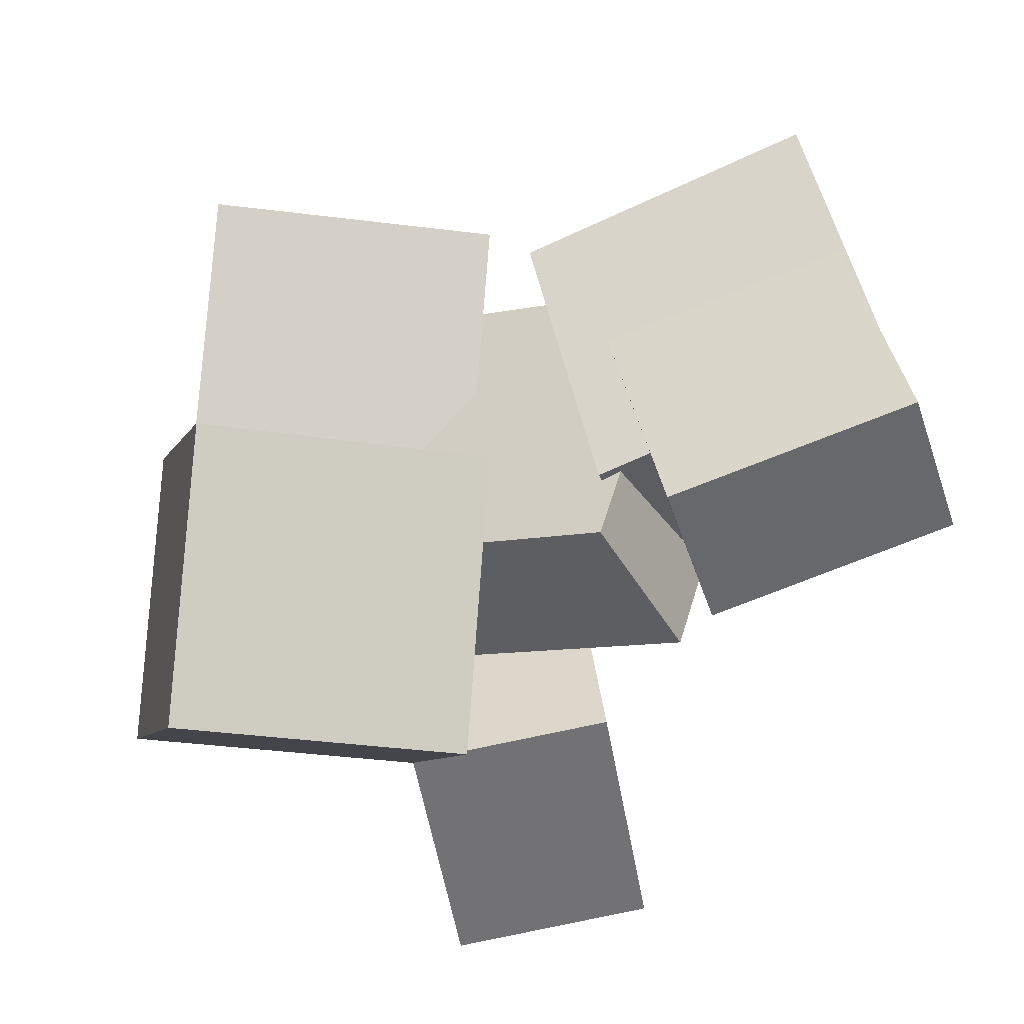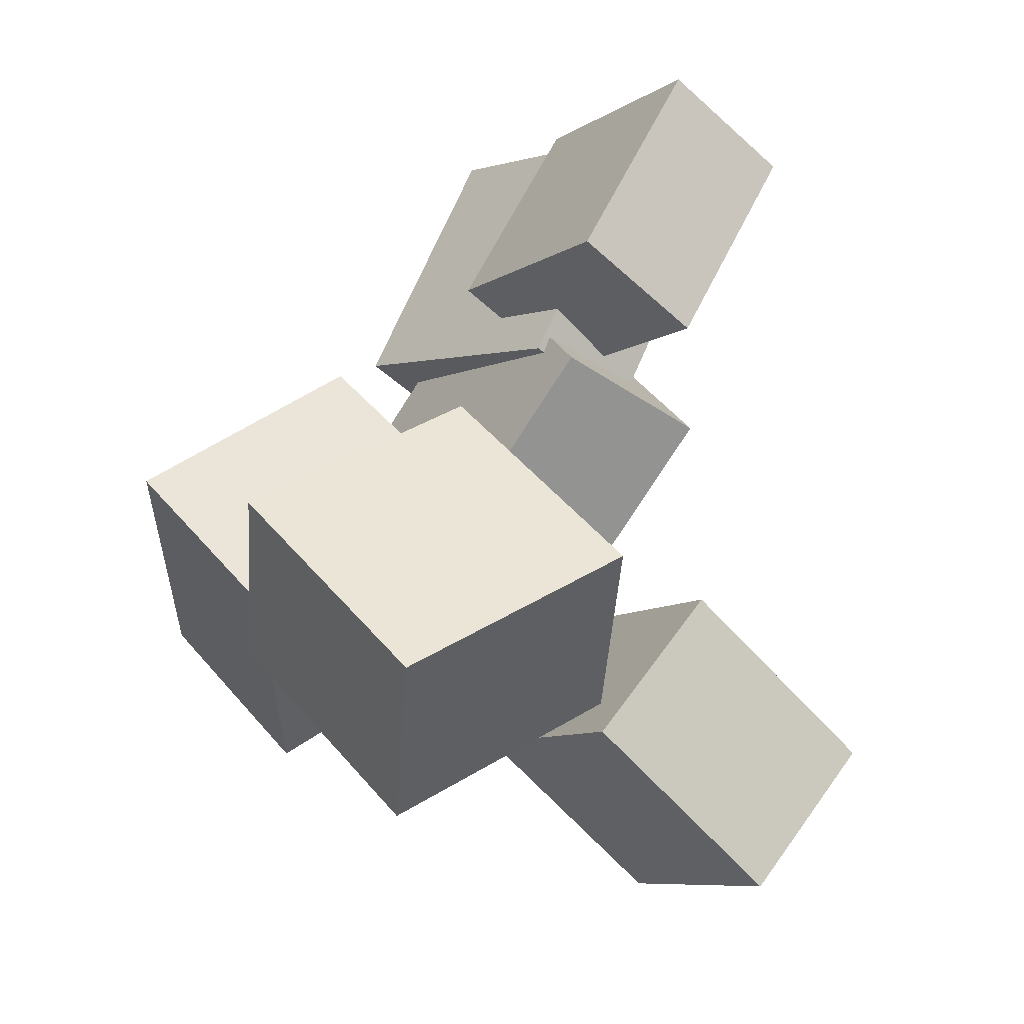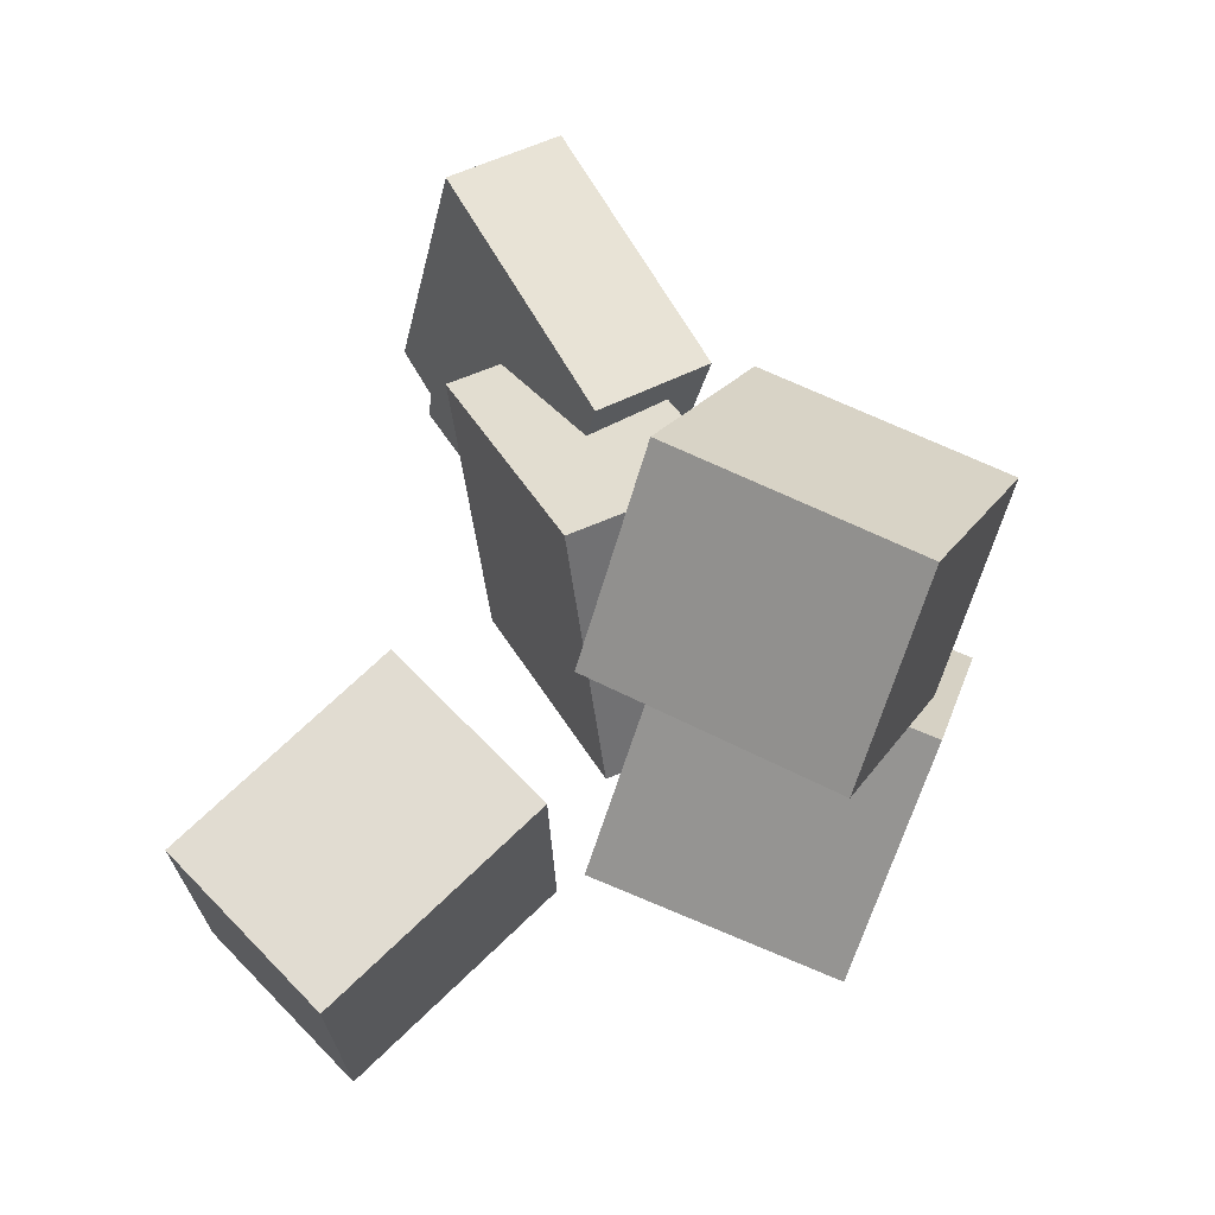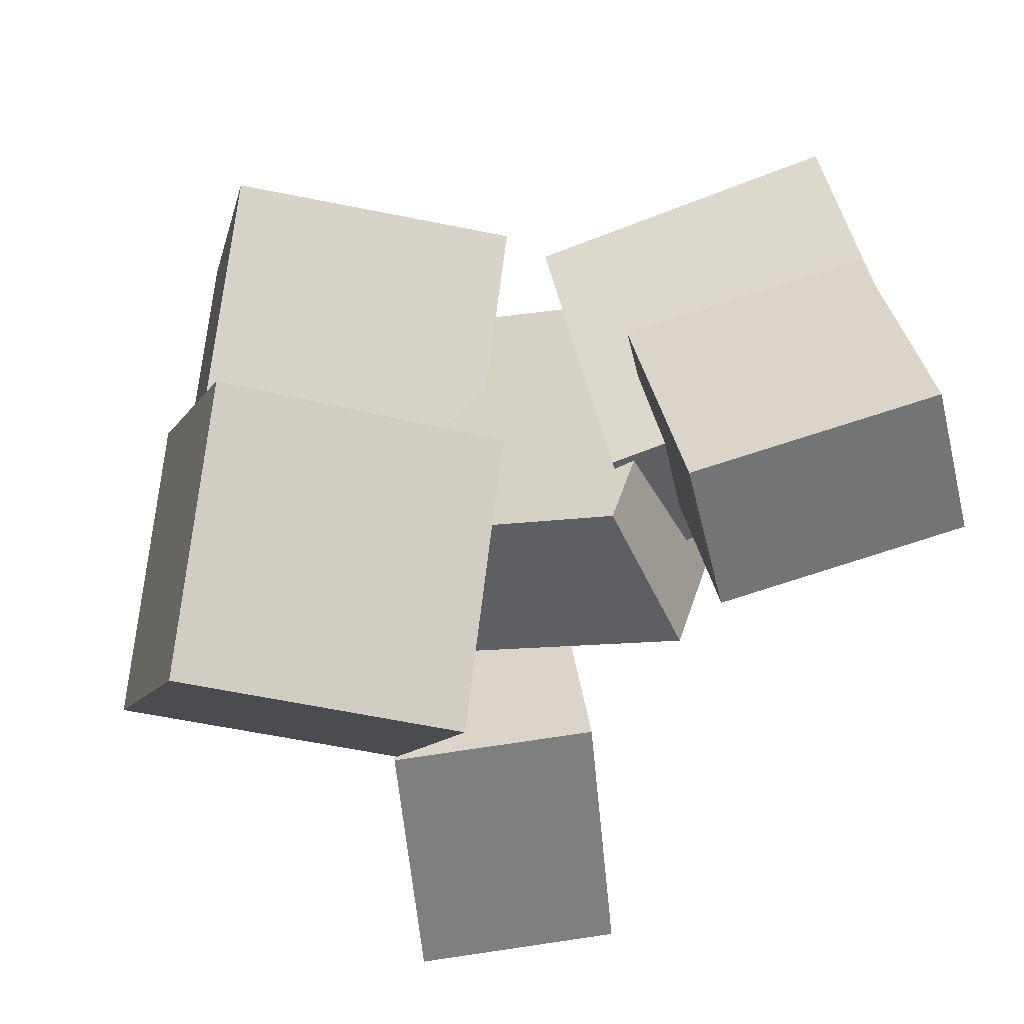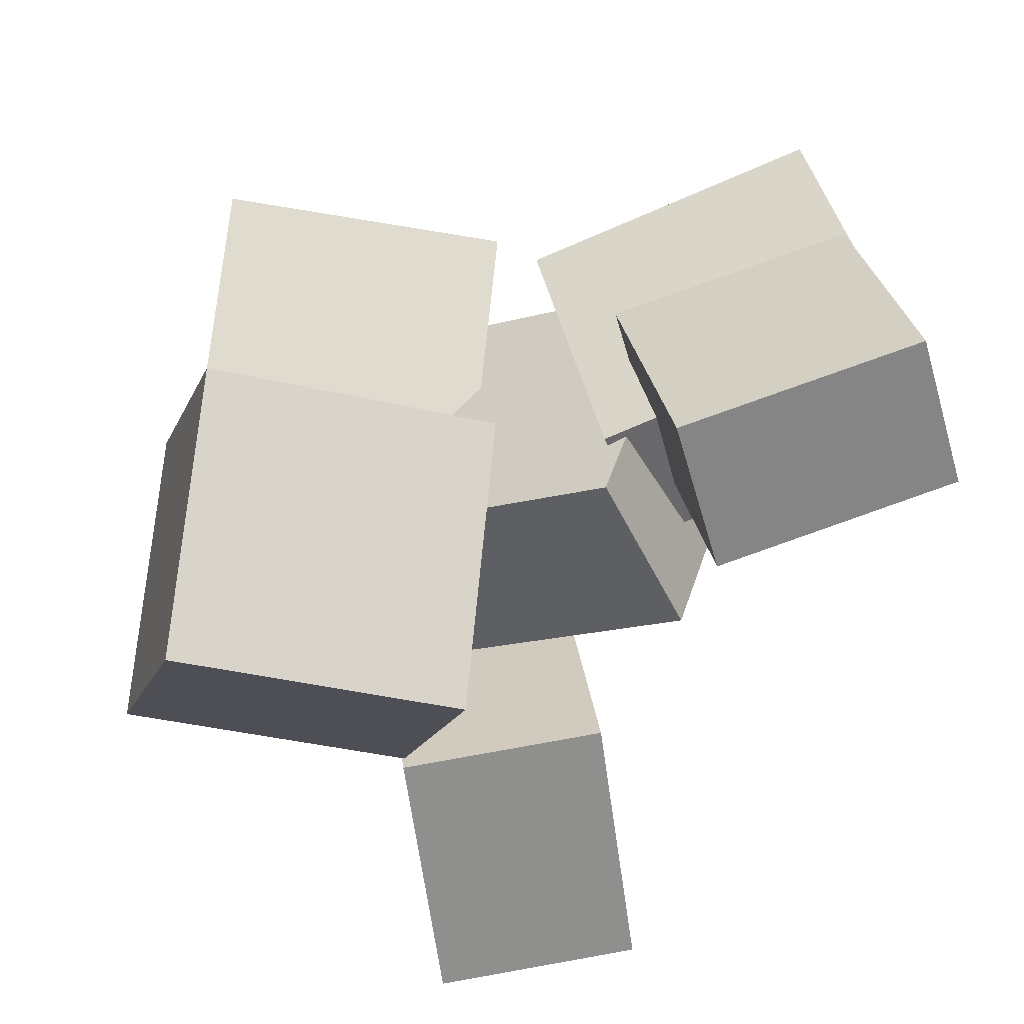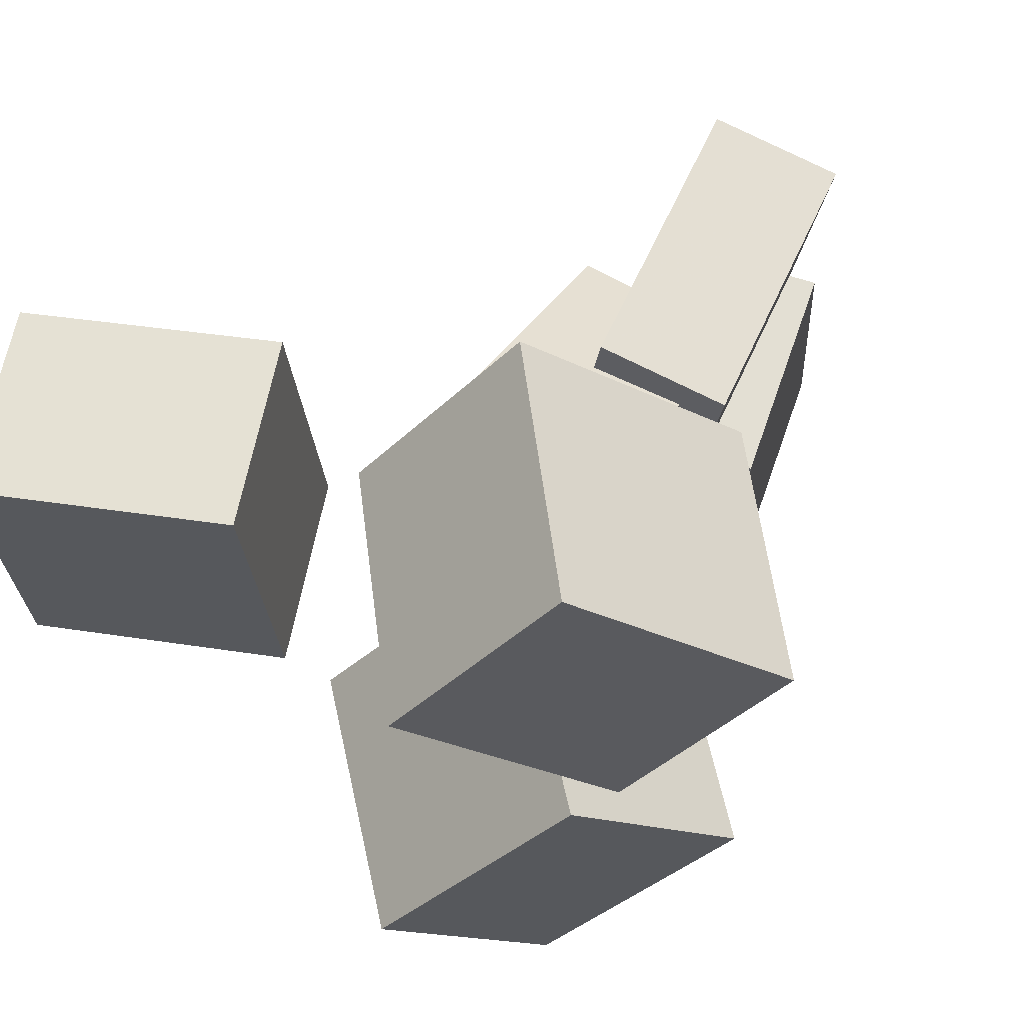
<metadata>
{"format":"obj","ext":"obj","renderer":"f3d","projection":"perspective","resolution":1024,"background":"white","views":[{"elev":-49.9,"azim":143.6,"up":"+Z"},{"elev":0.5,"azim":155.5,"up":"+Y"},{"elev":-29.0,"azim":2.5,"up":"+Y"},{"elev":-54.5,"azim":139.1,"up":"+Z"},{"elev":-59.7,"azim":141.6,"up":"+Z"},{"elev":55.4,"azim":55.0,"up":"+Z"}]}
</metadata>
<code>
v 0.05056 0.1928 -0.02518
v -0.03523 0.1312 -0.02264
v 0.02843 0.2166 -0.195
v -0.05736 0.155 -0.1925
v -0.04253 0.3238 0.005316
v -0.1283 0.2622 0.00786
v -0.06466 0.3476 -0.1645
v -0.1505 0.286 -0.162
f 1.0 7.0 5.0
f 1.0 3.0 7.0
f 1.0 4.0 3.0
f 1.0 2.0 4.0
f 3.0 8.0 7.0
f 3.0 4.0 8.0
f 5.0 7.0 8.0
f 5.0 8.0 6.0
f 1.0 5.0 6.0
f 1.0 6.0 2.0
f 2.0 6.0 8.0
f 2.0 8.0 4.0
v -0.09397 0.08144 -0.1305
v -0.1119 0.1596 0.07064
v 0.01517 0.1342 -0.1413
v -0.002712 0.2124 0.05985
v -0.005413 -0.08686 -0.05717
v -0.0233 -0.008668 0.1439
v 0.1037 -0.03413 -0.06796
v 0.08584 0.04406 0.1332
f 9.0 15.0 13.0
f 9.0 11.0 15.0
f 9.0 12.0 11.0
f 9.0 10.0 12.0
f 11.0 16.0 15.0
f 11.0 12.0 16.0
f 13.0 15.0 16.0
f 13.0 16.0 14.0
f 9.0 13.0 14.0
f 9.0 14.0 10.0
f 10.0 14.0 16.0
f 10.0 16.0 12.0
v 0.05003 0.03632 -0.0002699
v -0.0173 -0.09863 0.1264
v 0.1029 0.13 0.1276
v 0.03553 -0.004925 0.2543
v 0.2209 -0.05344 -0.005078
v 0.1535 -0.1884 0.1216
v 0.2737 0.04026 0.1228
v 0.2064 -0.09469 0.2495
f 17.0 23.0 21.0
f 17.0 19.0 23.0
f 17.0 20.0 19.0
f 17.0 18.0 20.0
f 19.0 24.0 23.0
f 19.0 20.0 24.0
f 21.0 23.0 24.0
f 21.0 24.0 22.0
f 17.0 21.0 22.0
f 17.0 22.0 18.0
f 18.0 22.0 24.0
f 18.0 24.0 20.0
v -0.02303 -0.1334 -0.1154
v 0.04259 -0.01985 0.03208
v 0.01249 -0.01537 -0.2221
v 0.07811 0.09821 -0.07465
v 0.157 -0.2081 -0.138
v 0.2226 -0.09447 0.009448
v 0.1925 -0.09 -0.2448
v 0.2581 0.02358 -0.09728
f 25.0 31.0 29.0
f 25.0 27.0 31.0
f 25.0 28.0 27.0
f 25.0 26.0 28.0
f 27.0 32.0 31.0
f 27.0 28.0 32.0
f 29.0 31.0 32.0
f 29.0 32.0 30.0
f 25.0 29.0 30.0
f 25.0 30.0 26.0
f 26.0 30.0 32.0
f 26.0 32.0 28.0
v -0.1775 -0.2899 -0.09729
v -0.1714 -0.3176 0.1044
v -0.277 -0.1874 -0.08018
v -0.2709 -0.2151 0.1215
v -0.04043 -0.1592 -0.08346
v -0.03432 -0.1869 0.1182
v -0.1399 -0.05665 -0.06635
v -0.1338 -0.08439 0.1353
f 33.0 39.0 37.0
f 33.0 35.0 39.0
f 33.0 36.0 35.0
f 33.0 34.0 36.0
f 35.0 40.0 39.0
f 35.0 36.0 40.0
f 37.0 39.0 40.0
f 37.0 40.0 38.0
f 33.0 37.0 38.0
f 33.0 38.0 34.0
f 34.0 38.0 40.0
f 34.0 40.0 36.0
v -0.05603 0.0952 -0.07909
v -0.158 0.2711 -0.051
v 0.02194 0.1432 -0.09686
v -0.07998 0.3191 -0.06877
v -0.003992 0.09079 0.1373
v -0.1059 0.2666 0.1654
v 0.07398 0.1388 0.1195
v -0.02794 0.3147 0.1476
f 41.0 47.0 45.0
f 41.0 43.0 47.0
f 41.0 44.0 43.0
f 41.0 42.0 44.0
f 43.0 48.0 47.0
f 43.0 44.0 48.0
f 45.0 47.0 48.0
f 45.0 48.0 46.0
f 41.0 45.0 46.0
f 41.0 46.0 42.0
f 42.0 46.0 48.0
f 42.0 48.0 44.0

</code>
